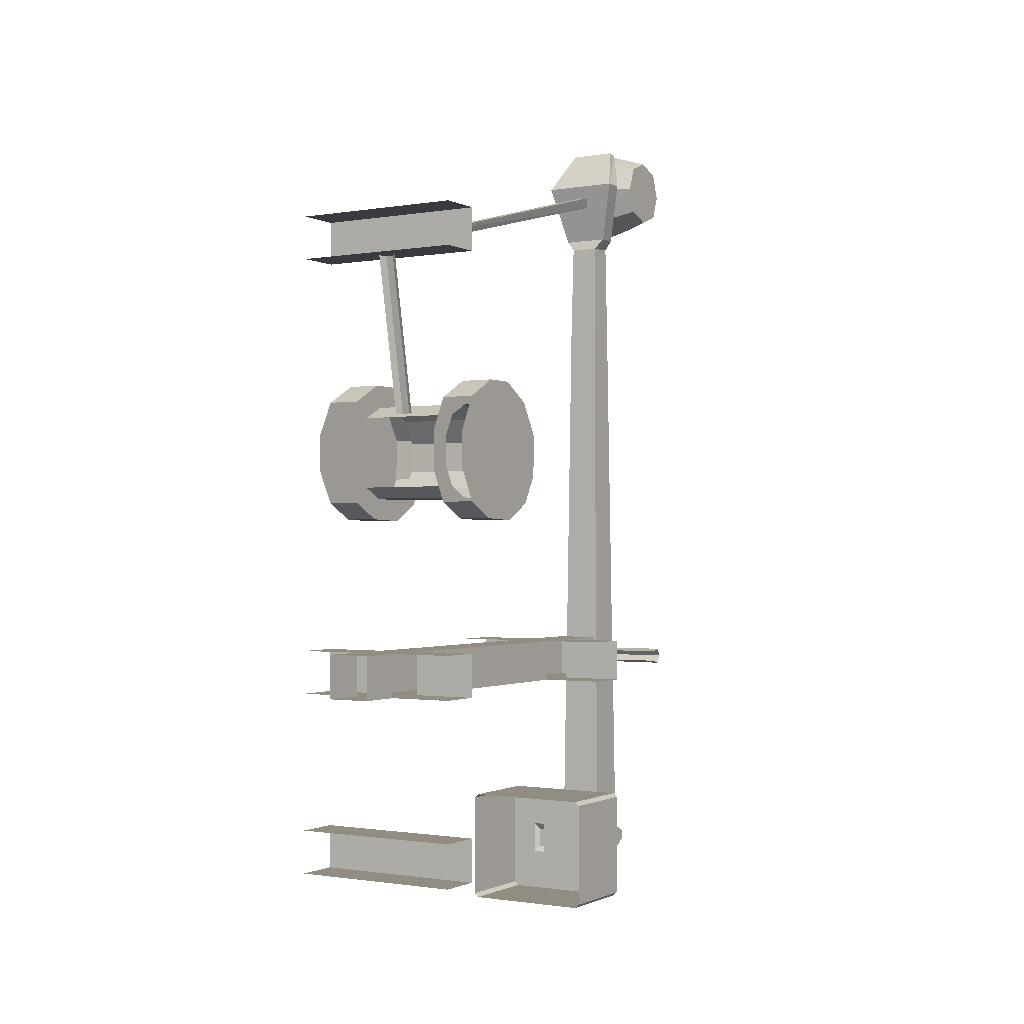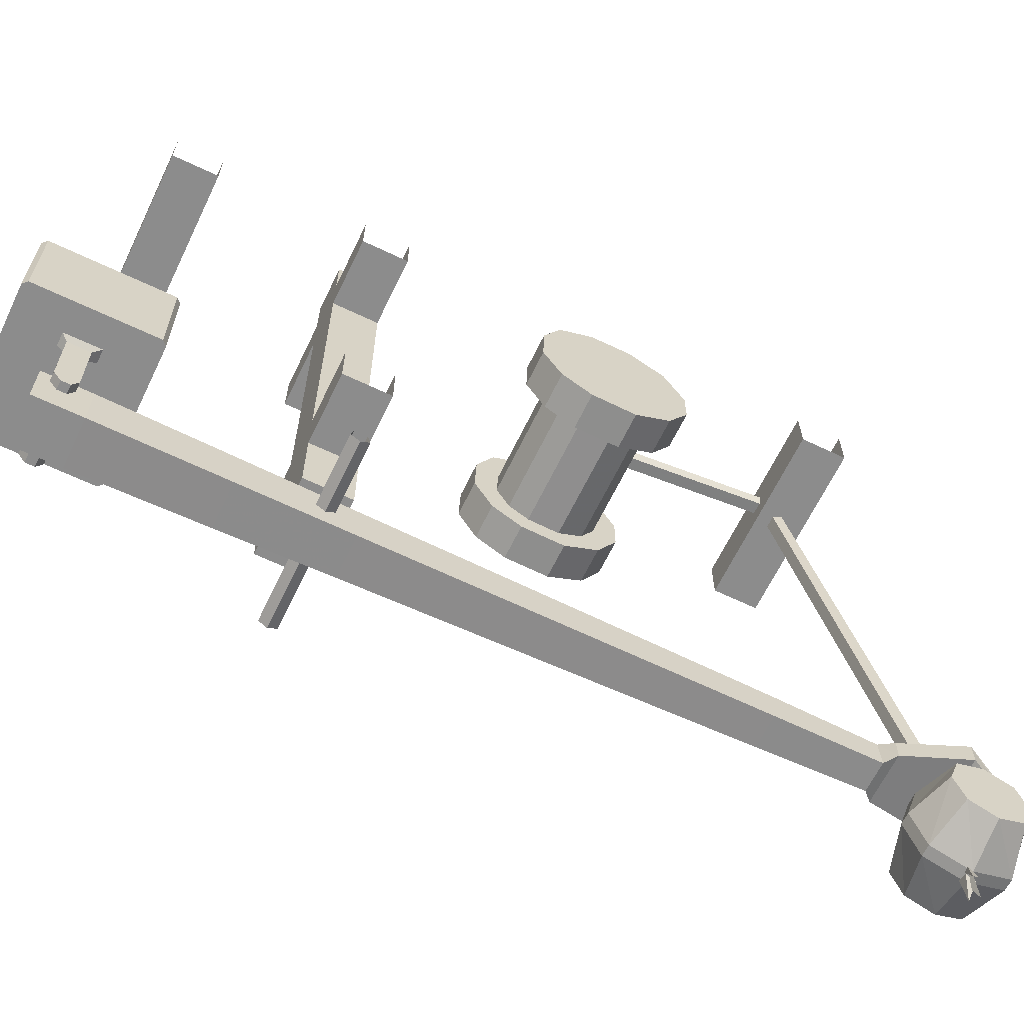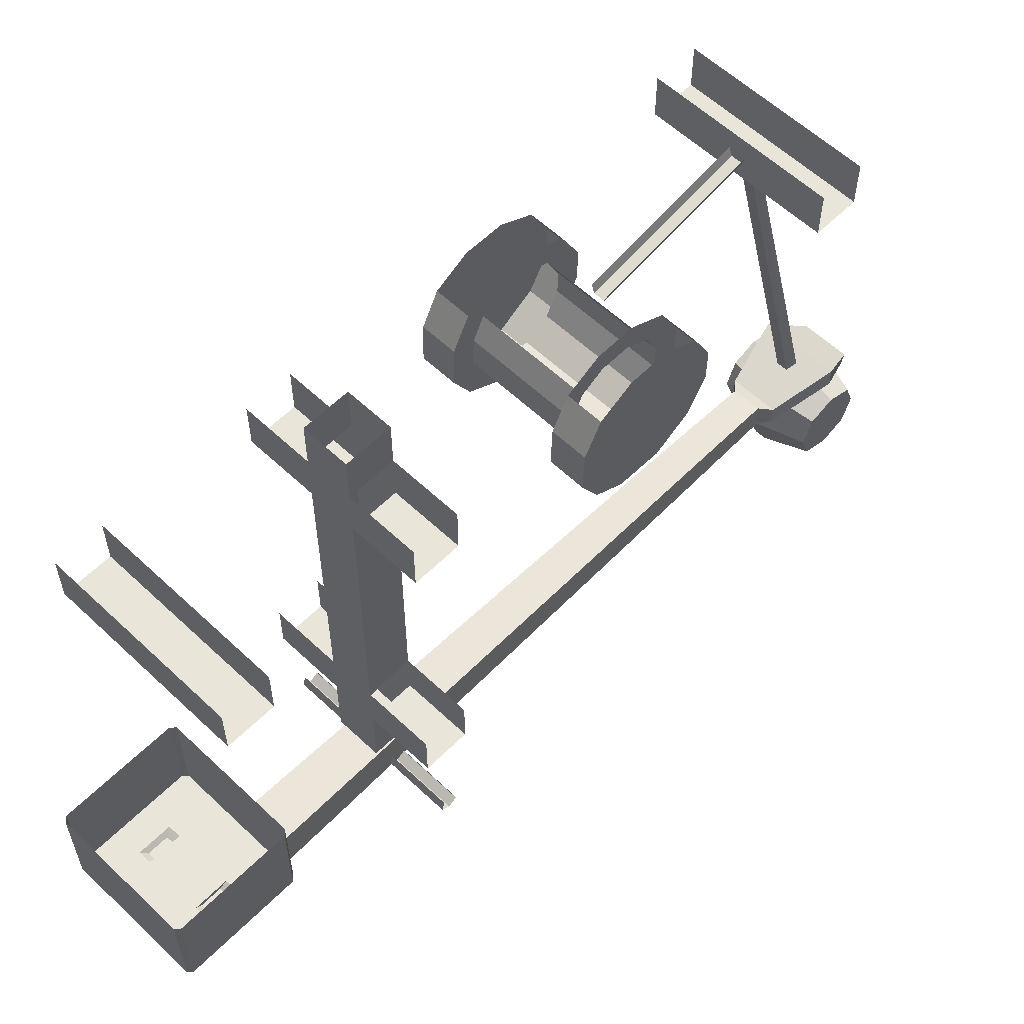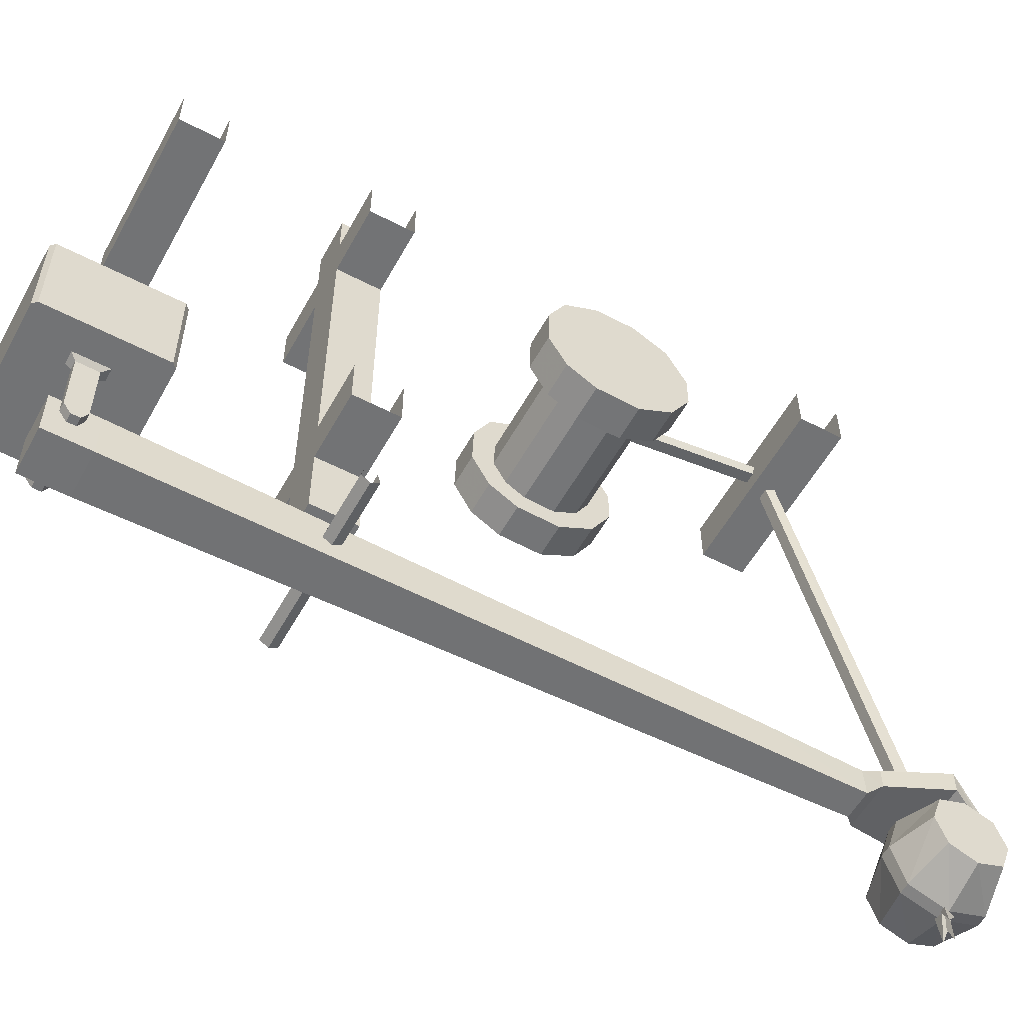
<metadata>
{"format":"obj","ext":"obj","renderer":"f3d","projection":"perspective","resolution":1024,"background":"white","views":[{"elev":-1.1,"azim":-148.8,"up":"+Z"},{"elev":-64.2,"azim":-115.7,"up":"+Y"},{"elev":58.4,"azim":-135.7,"up":"+Y"},{"elev":-55.8,"azim":-118.7,"up":"+Y"}]}
</metadata>
<code>
v -0.125 -2.625 -0.8125
v -0.125 -2.625 -1.062
v 0.125 -2.625 -1.062
v 0.125 -2.625 -0.8125
v 0.125 -2.25 -0.8125
v -0.125 -2.25 -0.8125
v -0.125 -2.25 -1.062
v 0.125 -2.25 -1.062
v 0.5 -2.25 -1.062
v 0.5 -2.25 -0.8125
v 0.125 -2 -0.8125
v -0.125 -2 -0.8125
v -0.5 -2 -0.8125
v -0.5 -2.25 -0.8125
v -0.5 -2.25 -1.062
v -0.125 -2 -1.062
v 0.125 -2 -1.062
v 0.5 -2 -1.062
v 0.125 -0.5 -0.8125
v -0.125 -0.5 -0.8125
v -0.125 -0.5 -1.062
v 0.125 -0.5 -1.062
v 0.5 -0.5 -1.062
v 0.5 -0.5 -0.8125
v 0.5 -0.25 -0.8125
v 0.125 -0.25 -0.8125
v -0.125 -0.25 -0.8125
v -0.5 -0.5 -0.8125
v -0.5 -0.5 -1.062
v -0.125 -0.25 -1.062
v 0.125 -0.25 -1.062
v 0.5 -0.25 -1.062
v -0.5 -2 -1.062
v -0.5 -0.25 -0.8125
v -0.5 -0.25 -1.062
v 0.5 -2 -0.8125
v 0.125 0 -0.8125
v -0.125 0 -0.8125
v -0.125 0 -1.062
v 0.125 0 -1.062
v 0.5 -0.5 1.484
v -0.5 -0.5 1.484
v -0.5 -0.25 1.484
v 0.5 -0.25 1.484
v -0.5 -0.5 1.734
v 0.5 -0.5 1.734
v 0.5 -0.25 1.734
v -0.5 -0.25 1.734
v 0.3047 -0.7188 0.08594
v 0.3047 -0.8828 0.07812
v -0.3047 -0.8828 0.07812
v -0.3047 -0.7188 0.08594
v 0.3047 -0.5938 0.1484
v 0.3047 -0.6797 -0.03906
v 0.3047 -0.9141 -0.04688
v 0.3047 -1.094 0.05469
v 0.3047 -1.008 0.1484
v -0.3047 -1.008 0.1484
v -0.3047 -0.9141 -0.04688
v -0.3047 -0.6797 -0.03906
v -0.3047 -0.5 0.05469
v -0.3047 -0.5938 0.1484
v 0.3047 -1.07 0.2578
v -0.3047 -1.07 0.2578
v -0.3047 -1.094 0.05469
v -0.5 -1.094 0.05469
v -0.5 -0.9141 -0.04688
v -0.5 -0.6797 -0.03906
v -0.5 -0.5 0.05469
v -0.5 -1.188 0.2188
v -0.5 -1.195 0.4609
v -0.5 -1.078 0.6562
v -0.5 -0.8906 0.7656
v -0.5 -0.7031 0.7656
v -0.5 -0.5 0.6562
v -0.5 -0.3984 0.4609
v -0.5 -0.3984 0.2422
v 0.3047 -1.078 0.4297
v 0.3047 -1 0.5625
v -0.3047 -1 0.5625
v -0.3047 -1.078 0.4297
v 0.3047 -1.195 0.4609
v 0.3047 -1.078 0.6562
v 0.3047 -0.8906 0.7656
v 0.3047 -0.875 0.6328
v -0.3047 -0.875 0.6328
v -0.3047 -1.078 0.6562
v -0.3047 -1.195 0.4609
v -0.3047 -1.188 0.2188
v 0.3047 -0.7344 0.6328
v -0.3047 -0.7344 0.6328
v -0.3047 -0.8906 0.7656
v 0.3047 -0.5938 0.5625
v -0.3047 -0.5938 0.5625
v -0.3047 -0.7031 0.7656
v 0.3047 -0.5 0.05469
v 0.5 -0.5 0.05469
v 0.5 -0.6797 -0.03906
v 0.5 -0.9141 -0.04688
v 0.5 -1.094 0.05469
v 0.3047 -1.188 0.2188
v 0.5 -1.188 0.2188
v 0.5 -1.195 0.4609
v 0.5 -1.078 0.6562
v 0.5 -0.8906 0.7656
v 0.3047 -0.7031 0.7656
v 0.3047 -0.5 0.6562
v 0.3047 -0.3984 0.4609
v 0.3047 -0.5234 0.4297
v 0.3047 -0.3984 0.2422
v 0.3047 -0.5234 0.2734
v 0.5 -0.3984 0.2422
v 0.5 -0.3984 0.4609
v 0.5 -0.5 0.6562
v 0.5 -0.7031 0.7656
v -0.3047 -0.5 0.6562
v -0.3047 -0.5234 0.4297
v -0.3047 -0.3984 0.4609
v -0.3047 -0.5234 0.2734
v -0.3047 -0.3984 0.2422
v -0.04688 -0.5 1.602
v -0.03125 -0.5078 1.555
v -0.03125 -2.703 2.117
v -0.04688 -2.688 2.18
v 0.04688 -0.5 1.602
v 0.04688 -2.688 2.18
v 0.03125 -0.5078 1.555
v 0.03125 -2.703 2.117
v 0.03125 -0.5781 0.5781
v 0.04688 -0.5312 0.5781
v 0.04688 -0.3594 1.484
v 0.03125 -0.4062 1.484
v -0.03125 -0.5781 0.5781
v -0.03125 -0.4062 1.484
v -0.04688 -0.5312 0.5781
v -0.04688 -0.3594 1.484
v 0.5 -0.5 -2.109
v -0.5 -0.5 -2.109
v -0.5 -0.25 -2.109
v 0.5 -0.25 -2.109
v -0.5 -0.5 -1.859
v 0.5 -0.5 -1.859
v 0.5 -0.25 -1.859
v -0.5 -0.25 -1.859
v 0.5 -2.867 -0.9375
v 0.5 -2.836 -0.8906
v 0.1328 -2.836 -0.8906
v 0.1328 -2.867 -0.9375
v 0.5 -2.836 -0.9844
v 0.1328 -2.836 -0.9844
v 0.5 -2.781 -0.9688
v 0.1328 -2.781 -0.9688
v 0.5 -2.781 -0.9062
v 0.1328 -2.781 -0.9062
v -0.1328 -2.836 -0.8906
v -0.1328 -2.781 -0.9062
v -0.5 -2.781 -0.9062
v -0.5 -2.836 -0.8906
v -0.1328 -2.867 -0.9375
v -0.5 -2.867 -0.9375
v -0.1328 -2.836 -0.9844
v -0.5 -2.836 -0.9844
v -0.1328 -2.781 -0.9688
v -0.5 -2.781 -0.9688
v 0 -1.938 -1.828
v -0.1641 -2.453 -1.828
v 0.1641 -2.453 -1.828
v 0.3672 -1.938 -1.828
v 0.3672 -2.453 -1.828
v 0.3906 -1.938 -1.852
v 0.3906 -2.453 -1.852
v 0.3906 -1.938 -2.477
v 0.3906 -2.453 -2.477
v 0.3672 -1.938 -2.5
v 0.3672 -2.453 -2.5
v 0 -1.938 -2.5
v 0.1641 -2.453 -2.5
v -0.1641 -2.453 -2.5
v -0.3672 -1.938 -2.5
v -0.3672 -2.453 -2.5
v -0.3906 -1.938 -2.477
v -0.3906 -2.453 -2.477
v -0.3906 -1.938 -1.852
v -0.3906 -2.453 -1.852
v -0.3672 -1.938 -1.828
v -0.3672 -2.453 -1.828
v -0.1641 -2.453 -2.07
v 0.1641 -2.453 -2.07
v 0.2344 -2.453 -2.07
v 0.2344 -2.453 -2.258
v 0.1641 -2.453 -2.258
v -0.1641 -2.453 -2.258
v -0.2344 -2.453 -2.258
v -0.2344 -2.453 -2.07
v -0.1641 -2.477 -2.109
v -0.1641 -2.477 -2.227
v -0.2109 -2.477 -2.227
v -0.2109 -2.477 -2.109
v -0.1641 -2.812 -2.109
v -0.1641 -2.867 -2.141
v -0.1641 -2.867 -2.188
v -0.1641 -2.812 -2.227
v -0.2109 -2.812 -2.109
v -0.2109 -2.867 -2.141
v -0.2109 -2.867 -2.188
v -0.2109 -2.812 -2.227
v 0.2109 -2.477 -2.227
v 0.1641 -2.477 -2.227
v 0.1641 -2.477 -2.109
v 0.2109 -2.477 -2.109
v 0.2109 -2.812 -2.227
v 0.1641 -2.812 -2.227
v 0.2109 -2.812 -2.109
v 0.2109 -2.867 -2.141
v 0.2109 -2.867 -2.188
v 0.1641 -2.867 -2.188
v 0.1641 -2.867 -2.141
v 0.1641 -2.812 -2.109
v -0.09375 -2.703 0.5938
v 0.1016 -2.703 0.5938
v 0.1094 -2.695 -0.08594
v -0.1016 -2.695 -0.08594
v -0.09375 -2.898 0.5938
v -0.08594 -2.891 1.281
v -0.08594 -2.711 1.281
v 0.09375 -2.711 1.281
v 0.1016 -2.898 0.5938
v 0.1094 -2.906 -0.08594
v 0.1172 -2.914 -0.7734
v 0.1172 -2.688 -0.7734
v -0.1094 -2.688 -0.7734
v -0.1016 -2.906 -0.08594
v 0.09375 -2.891 1.281
v 0.08594 -2.883 1.844
v -0.07812 -2.883 1.844
v -0.07812 -2.727 1.836
v 0.08594 -2.727 1.836
v -0.1094 -2.914 -0.7734
v -0.1172 -2.922 -1.352
v 0.125 -2.922 -1.352
v 0.125 -2.68 -1.352
v -0.1172 -2.68 -1.352
v -0.125 -2.672 -2.281
v 0.1328 -2.672 -2.281
v 0.1328 -2.93 -2.281
v -0.125 -2.93 -2.281
v -0.125 -2.93 -2.031
v -0.125 -2.672 -2.031
v 0.1328 -2.672 -2.031
v 0.1328 -2.93 -2.031
v 0.1406 -2.75 1.898
v 0.1406 -2.859 1.898
v -0.1328 -2.859 1.898
v -0.1328 -2.75 1.898
v -0.2266 -2.664 2.258
v 0.2266 -2.664 2.258
v 0.2266 -2.781 2.258
v -0.2266 -2.781 2.258
v -0.1328 -2.914 2.492
v -0.1328 -2.852 2.508
v 0.1406 -2.852 2.508
v 0.1406 -2.914 2.492
v -0.2578 -3.258 2.109
v -0.2578 -3.312 2.258
v -0.2578 -3.258 2.406
v -0.2578 -3.109 2.461
v -0.2578 -2.961 2.406
v -0.2578 -2.906 2.258
v -0.2578 -2.961 2.109
v -0.2578 -3.109 2.055
v -0.007812 -3.32 2.047
v -0.007812 -3.391 2.258
v -0.007812 -3.32 2.469
v -0.007812 -3.109 2.539
v -0.007812 -2.898 2.469
v -0.007812 -2.828 2.258
v -0.007812 -2.898 2.047
v -0.007812 -3.109 1.977
v 0.05469 -3.109 1.977
v 0.05469 -3.32 2.047
v 0.05469 -3.391 2.258
v 0.05469 -3.32 2.469
v 0.05469 -3.109 2.539
v 0.05469 -2.898 2.469
v 0.05469 -2.828 2.258
v 0.05469 -2.898 2.047
v 0.3047 -3.109 2.055
v 0.3047 -3.258 2.109
v 0.3047 -3.312 2.258
v 0.3047 -3.258 2.406
v 0.3047 -3.109 2.461
v 0.3047 -2.961 2.406
v 0.3047 -2.906 2.258
v 0.3047 -2.961 2.109
v 0.0625 -3.531 2.25
v 0.0625 -3.391 2.227
v 0.02344 -3.406 2.289
v 0.007812 -3.406 2.227
v 0.02344 -3.531 2.289
v 0.04688 -3.391 2.297
v -0.007812 -3.406 2.25
v 0.05469 -3.406 2.242
v -0.03906 -3.492 2.219
v 0.01562 -3.391 2.227
v 0 -3.406 2.289
v -0.01562 -3.383 2.227
f 1 2 3
f 1 3 4
f 1 4 5
f 1 5 6
f 1 6 2
f 2 6 7
f 2 7 3
f 3 7 8
f 3 8 4
f 4 8 5
f 5 8 9
f 5 9 10
f 5 10 11
f 5 11 6
f 6 11 12
f 6 12 13
f 6 13 14
f 6 14 7
f 7 14 15
f 7 15 16
f 7 16 8
f 8 16 17
f 8 17 18
f 8 18 9
f 12 11 19
f 12 19 20
f 12 20 16
f 16 20 21
f 16 21 17
f 17 21 22
f 17 22 11
f 11 22 19
f 19 22 23
f 19 23 24
f 19 24 25
f 19 25 26
f 19 26 20
f 20 26 27
f 20 27 28
f 20 28 21
f 21 28 29
f 21 29 30
f 21 30 22
f 22 30 31
f 22 31 32
f 22 32 23
f 15 33 16
f 28 27 34
f 29 35 30
f 11 10 36
f 27 26 37
f 27 37 38
f 27 38 30
f 30 38 39
f 30 39 31
f 31 39 40
f 31 40 26
f 26 40 37
f 49 53 54
f 49 54 55
f 49 55 50
f 50 55 56
f 50 56 57
f 51 58 59
f 51 59 60
f 51 60 52
f 52 60 61
f 52 61 62
f 58 64 65
f 58 65 59
f 59 65 66
f 59 66 67
f 59 67 60
f 60 67 68
f 60 68 61
f 61 68 69
f 69 68 67
f 69 67 66
f 69 66 70
f 69 70 71
f 69 71 72
f 69 72 73
f 69 73 74
f 69 74 75
f 69 75 76
f 69 76 77
f 78 63 82
f 78 82 83
f 78 83 79
f 79 83 84
f 79 84 85
f 80 86 87
f 80 87 88
f 80 88 81
f 81 88 89
f 81 89 64
f 86 91 92
f 86 92 87
f 87 92 73
f 87 73 72
f 87 72 88
f 88 72 71
f 88 71 89
f 89 71 70
f 89 70 65
f 89 65 64
f 91 94 95
f 91 95 92
f 92 95 74
f 92 74 73
f 54 53 96
f 54 96 97
f 54 97 98
f 54 98 55
f 55 98 99
f 55 99 56
f 56 99 100
f 56 100 101
f 56 101 57
f 57 101 63
f 63 101 82
f 82 101 102
f 82 102 103
f 82 103 83
f 83 103 104
f 83 104 84
f 84 104 105
f 84 105 106
f 84 106 85
f 85 106 90
f 90 106 107
f 90 107 93
f 93 107 108
f 93 108 109
f 109 108 110
f 109 110 111
f 111 110 96
f 111 96 53
f 112 113 114
f 112 114 115
f 112 115 105
f 112 105 104
f 112 104 103
f 112 103 102
f 112 102 100
f 112 100 99
f 112 99 98
f 112 98 97
f 100 102 101
f 115 114 107
f 115 107 106
f 115 106 105
f 95 94 116
f 95 116 75
f 95 75 74
f 116 94 117
f 116 117 118
f 118 117 119
f 118 119 120
f 120 119 62
f 120 62 61
f 65 70 66
f 41 42 43
f 41 43 44
f 45 42 41
f 45 41 46
f 45 46 47
f 45 47 48
f 137 138 139
f 137 139 140
f 141 138 137
f 141 137 142
f 141 142 143
f 141 143 144
f 192 187 195
f 192 195 196
f 192 196 193
f 193 196 197
f 193 197 194
f 194 197 198
f 194 198 187
f 187 198 195
f 195 198 199
f 195 199 200
f 195 200 201
f 195 201 202
f 195 202 196
f 195 196 197
f 195 197 198
f 198 197 203
f 198 203 199
f 199 203 200
f 200 203 204
f 200 204 201
f 201 204 205
f 201 205 202
f 202 205 206
f 202 206 196
f 196 206 197
f 197 206 205
f 197 205 204
f 197 204 203
f 191 190 207
f 191 207 208
f 191 208 188
f 188 208 209
f 188 209 189
f 189 209 210
f 189 210 190
f 190 210 207
f 207 210 211
f 207 211 212
f 207 212 208
f 207 208 210
f 210 208 209
f 210 209 213
f 210 213 214
f 210 214 215
f 210 215 211
f 211 215 216
f 211 216 212
f 212 216 208
f 208 216 217
f 208 217 218
f 208 218 209
f 209 218 213
f 213 218 214
f 214 218 217
f 214 217 215
f 215 217 216
f 219 220 221
f 219 221 222
f 219 222 223
f 219 223 224
f 219 224 225
f 219 225 220
f 220 225 226
f 220 226 227
f 220 227 228
f 220 228 221
f 221 228 229
f 221 229 230
f 221 230 222
f 222 230 231
f 222 231 232
f 222 232 223
f 223 232 227
f 223 227 233
f 223 233 224
f 224 233 234
f 224 234 235
f 224 235 225
f 225 235 236
f 225 236 226
f 226 236 237
f 226 237 233
f 226 233 227
f 232 228 227
f 228 232 238
f 228 238 229
f 229 238 239
f 229 239 240
f 229 240 230
f 230 240 241
f 230 241 231
f 231 241 242
f 231 242 238
f 231 238 232
f 243 244 245
f 243 245 246
f 243 246 247
f 243 247 248
f 243 248 244
f 244 248 249
f 244 249 245
f 245 249 250
f 245 250 246
f 246 250 247
f 247 250 240
f 247 240 239
f 247 239 248
f 248 239 242
f 248 242 249
f 249 242 241
f 249 241 250
f 250 241 240
f 242 239 238
f 233 237 234
f 49 50 51
f 49 51 52
f 49 52 53
f 50 57 58
f 50 58 51
f 52 62 53
f 57 63 64
f 57 64 58
f 78 79 80
f 78 80 81
f 78 81 63
f 79 85 86
f 79 86 80
f 81 64 63
f 85 90 91
f 85 91 86
f 90 93 94
f 90 94 91
f 121 122 123
f 121 123 124
f 121 124 125
f 125 124 126
f 125 126 127
f 127 126 128
f 127 128 122
f 122 128 123
f 129 130 131
f 129 131 132
f 129 132 133
f 133 132 134
f 133 134 135
f 135 134 136
f 145 146 147
f 145 147 148
f 145 148 149
f 149 148 150
f 149 150 151
f 151 150 152
f 146 153 154
f 146 154 147
f 155 156 157
f 155 157 158
f 155 158 159
f 159 158 160
f 159 160 161
f 161 160 162
f 161 162 163
f 163 162 164
f 234 237 251
f 234 251 252
f 234 252 235
f 235 252 253
f 235 253 236
f 236 253 254
f 236 254 237
f 237 254 251
f 251 254 255
f 251 255 256
f 251 256 252
f 252 256 257
f 252 257 253
f 253 257 258
f 253 258 254
f 254 258 255
f 255 258 259
f 255 259 260
f 255 260 256
f 256 260 261
f 256 261 257
f 257 261 262
f 257 262 258
f 258 262 259
f 259 262 261
f 259 261 260
f 165 166 167
f 165 167 168
f 168 167 169
f 170 171 172
f 172 171 173
f 174 175 176
f 176 175 177
f 176 177 178
f 176 178 179
f 179 178 180
f 181 182 183
f 183 182 184
f 185 186 165
f 165 186 166
f 166 186 187
f 166 187 167
f 167 187 188
f 167 188 189
f 167 189 169
f 169 189 171
f 171 189 190
f 171 190 173
f 173 190 191
f 173 191 175
f 175 191 177
f 177 191 178
f 178 191 192
f 178 192 193
f 178 193 180
f 180 193 182
f 182 193 194
f 182 194 184
f 184 194 187
f 184 187 186
f 192 191 188
f 192 188 187
f 168 169 170
f 170 169 171
f 172 173 174
f 174 173 175
f 179 180 181
f 181 180 182
f 183 184 185
f 185 184 186
f 263 264 265
f 263 265 266
f 263 266 267
f 263 267 268
f 263 268 269
f 263 269 270
f 271 278 279
f 271 279 280
f 271 280 272
f 272 280 281
f 272 281 273
f 273 281 282
f 273 282 274
f 274 282 283
f 274 283 275
f 275 283 284
f 275 284 276
f 276 284 285
f 276 285 277
f 277 285 286
f 277 286 278
f 278 286 279
f 287 294 293
f 287 293 292
f 287 292 291
f 287 291 290
f 287 290 289
f 287 289 288
f 263 270 271
f 263 271 272
f 263 272 264
f 264 272 273
f 264 273 265
f 265 273 274
f 265 274 266
f 266 274 275
f 266 275 267
f 267 275 276
f 267 276 268
f 268 276 277
f 268 277 269
f 269 277 278
f 269 278 270
f 270 278 271
f 279 286 287
f 279 287 288
f 279 288 280
f 280 288 289
f 280 289 281
f 281 289 290
f 281 290 282
f 282 290 291
f 282 291 283
f 283 291 292
f 283 292 284
f 284 292 293
f 284 293 285
f 285 293 294
f 285 294 286
f 286 294 287
f 295 296 297
f 295 297 298
f 295 298 296
f 299 300 301
f 299 301 302
f 299 302 300
f 303 304 305
f 303 305 306
f 303 306 304

</code>
